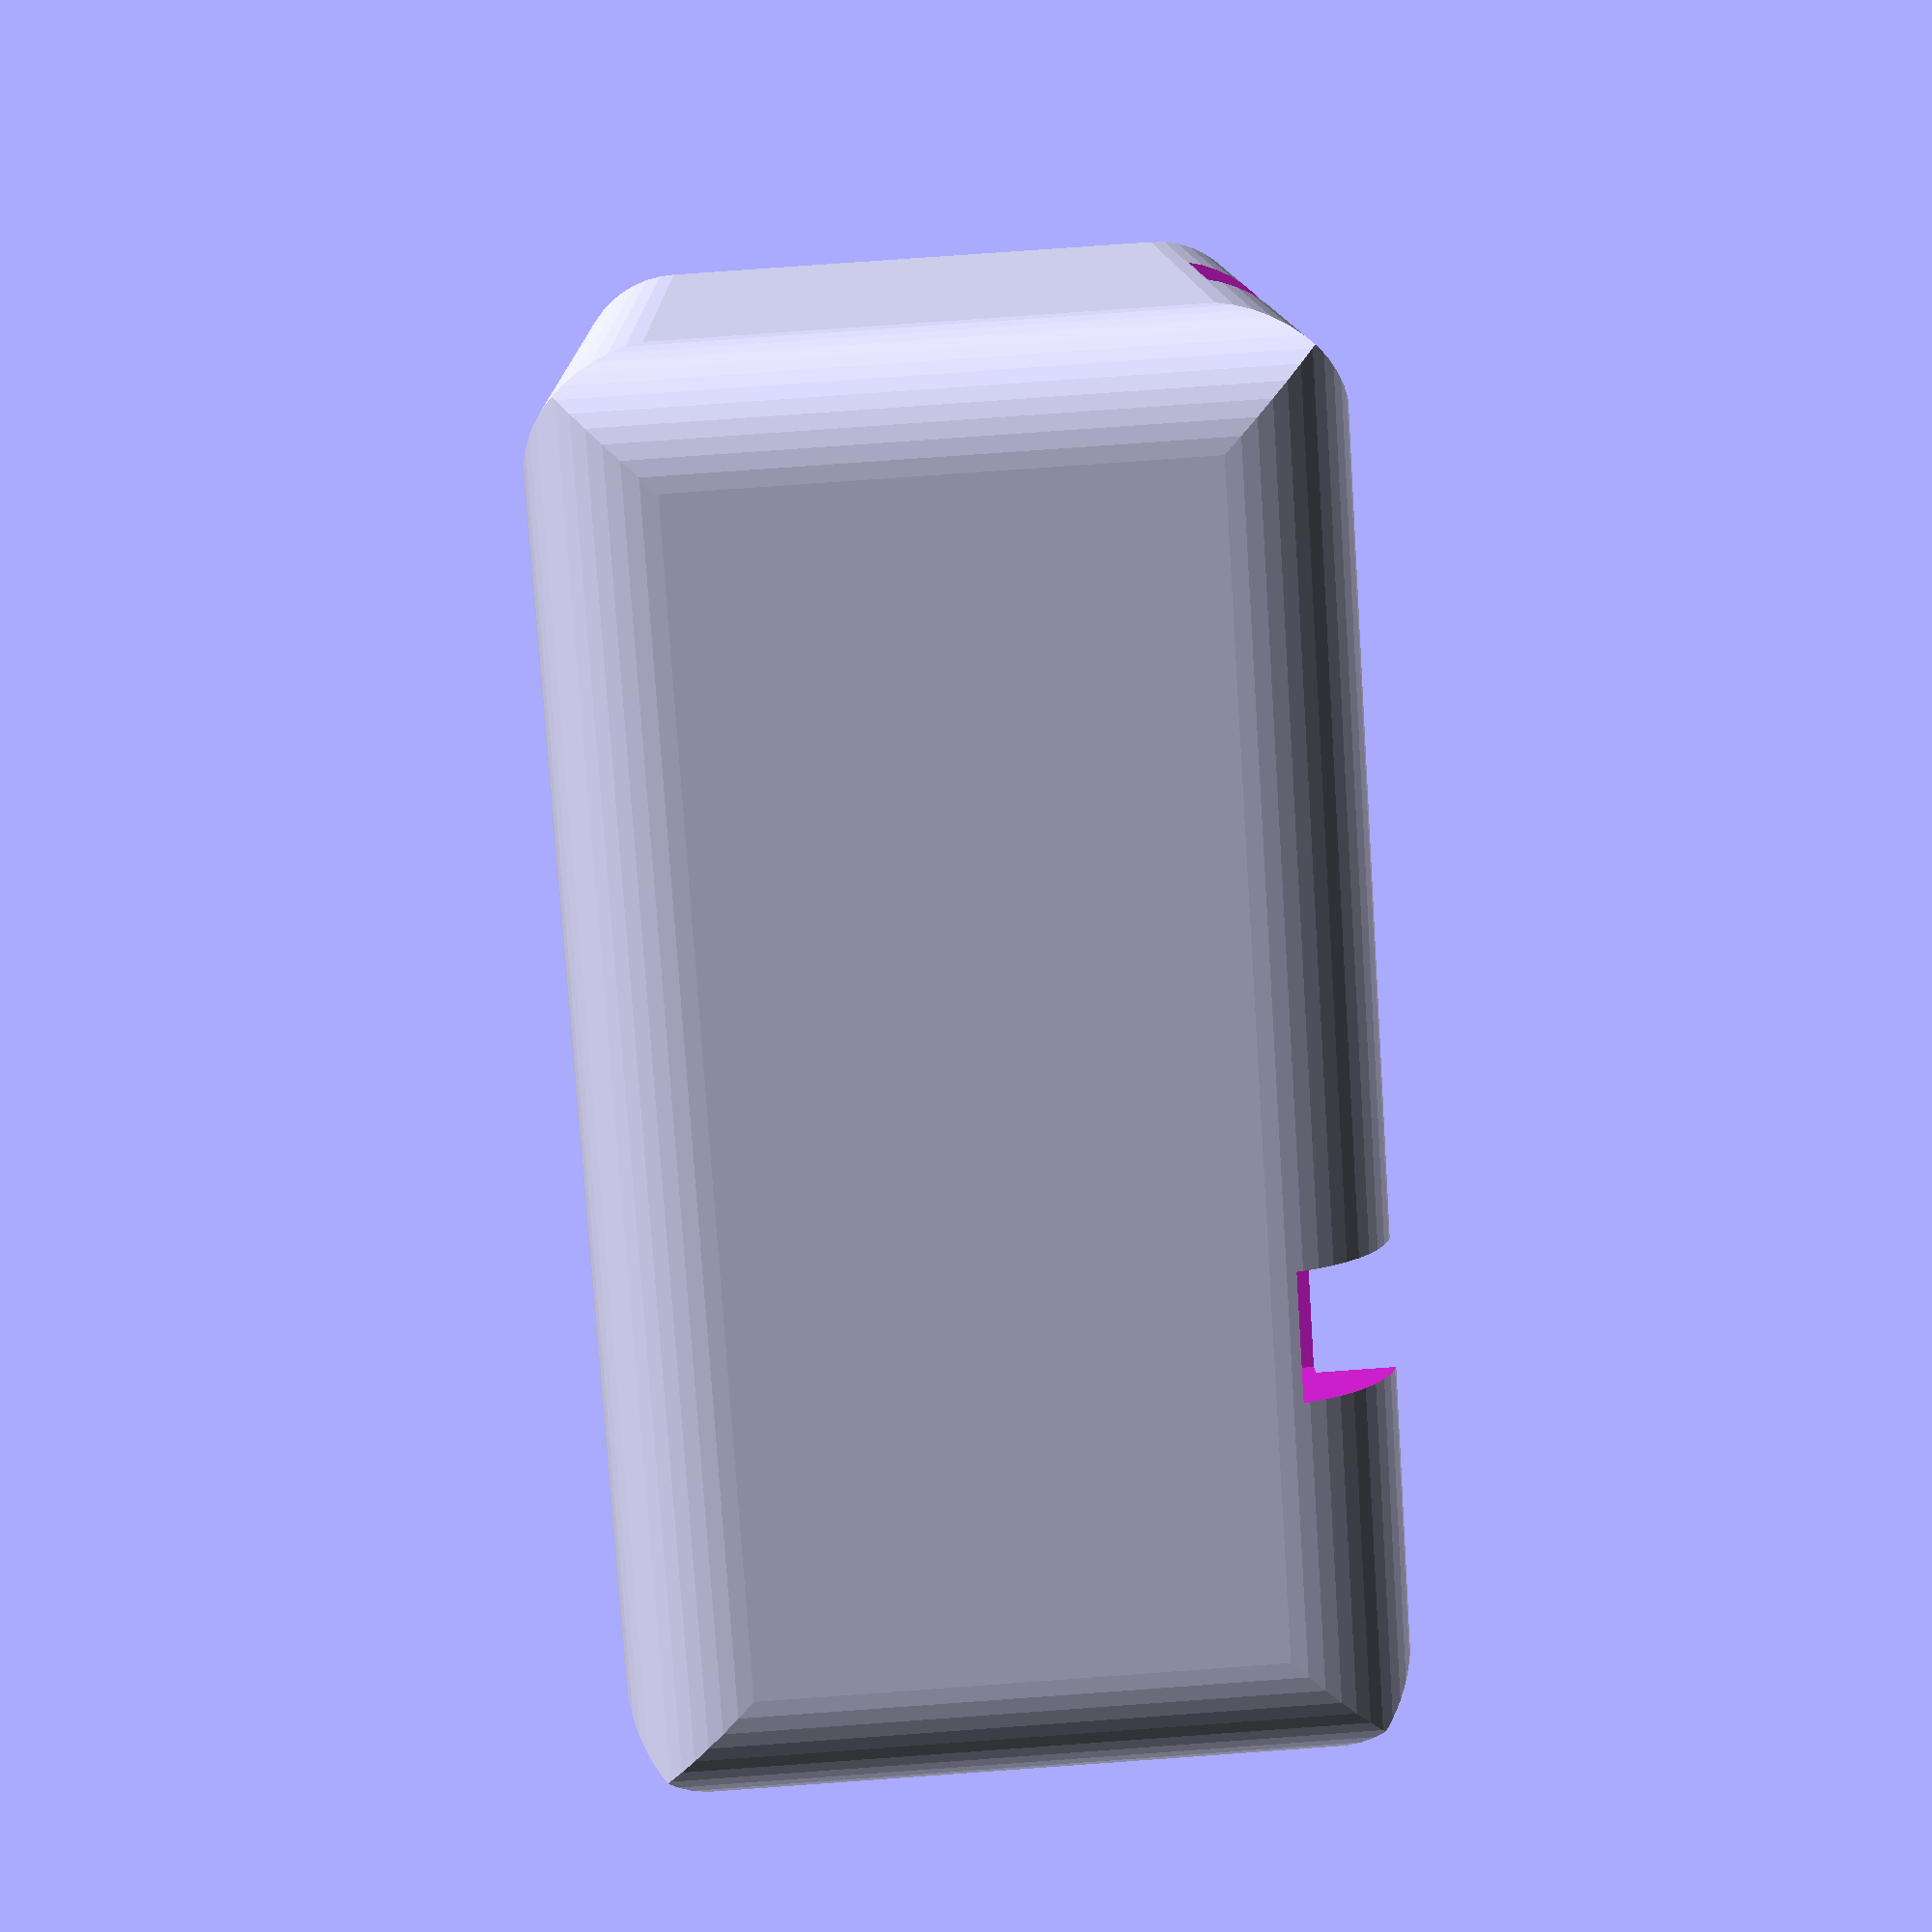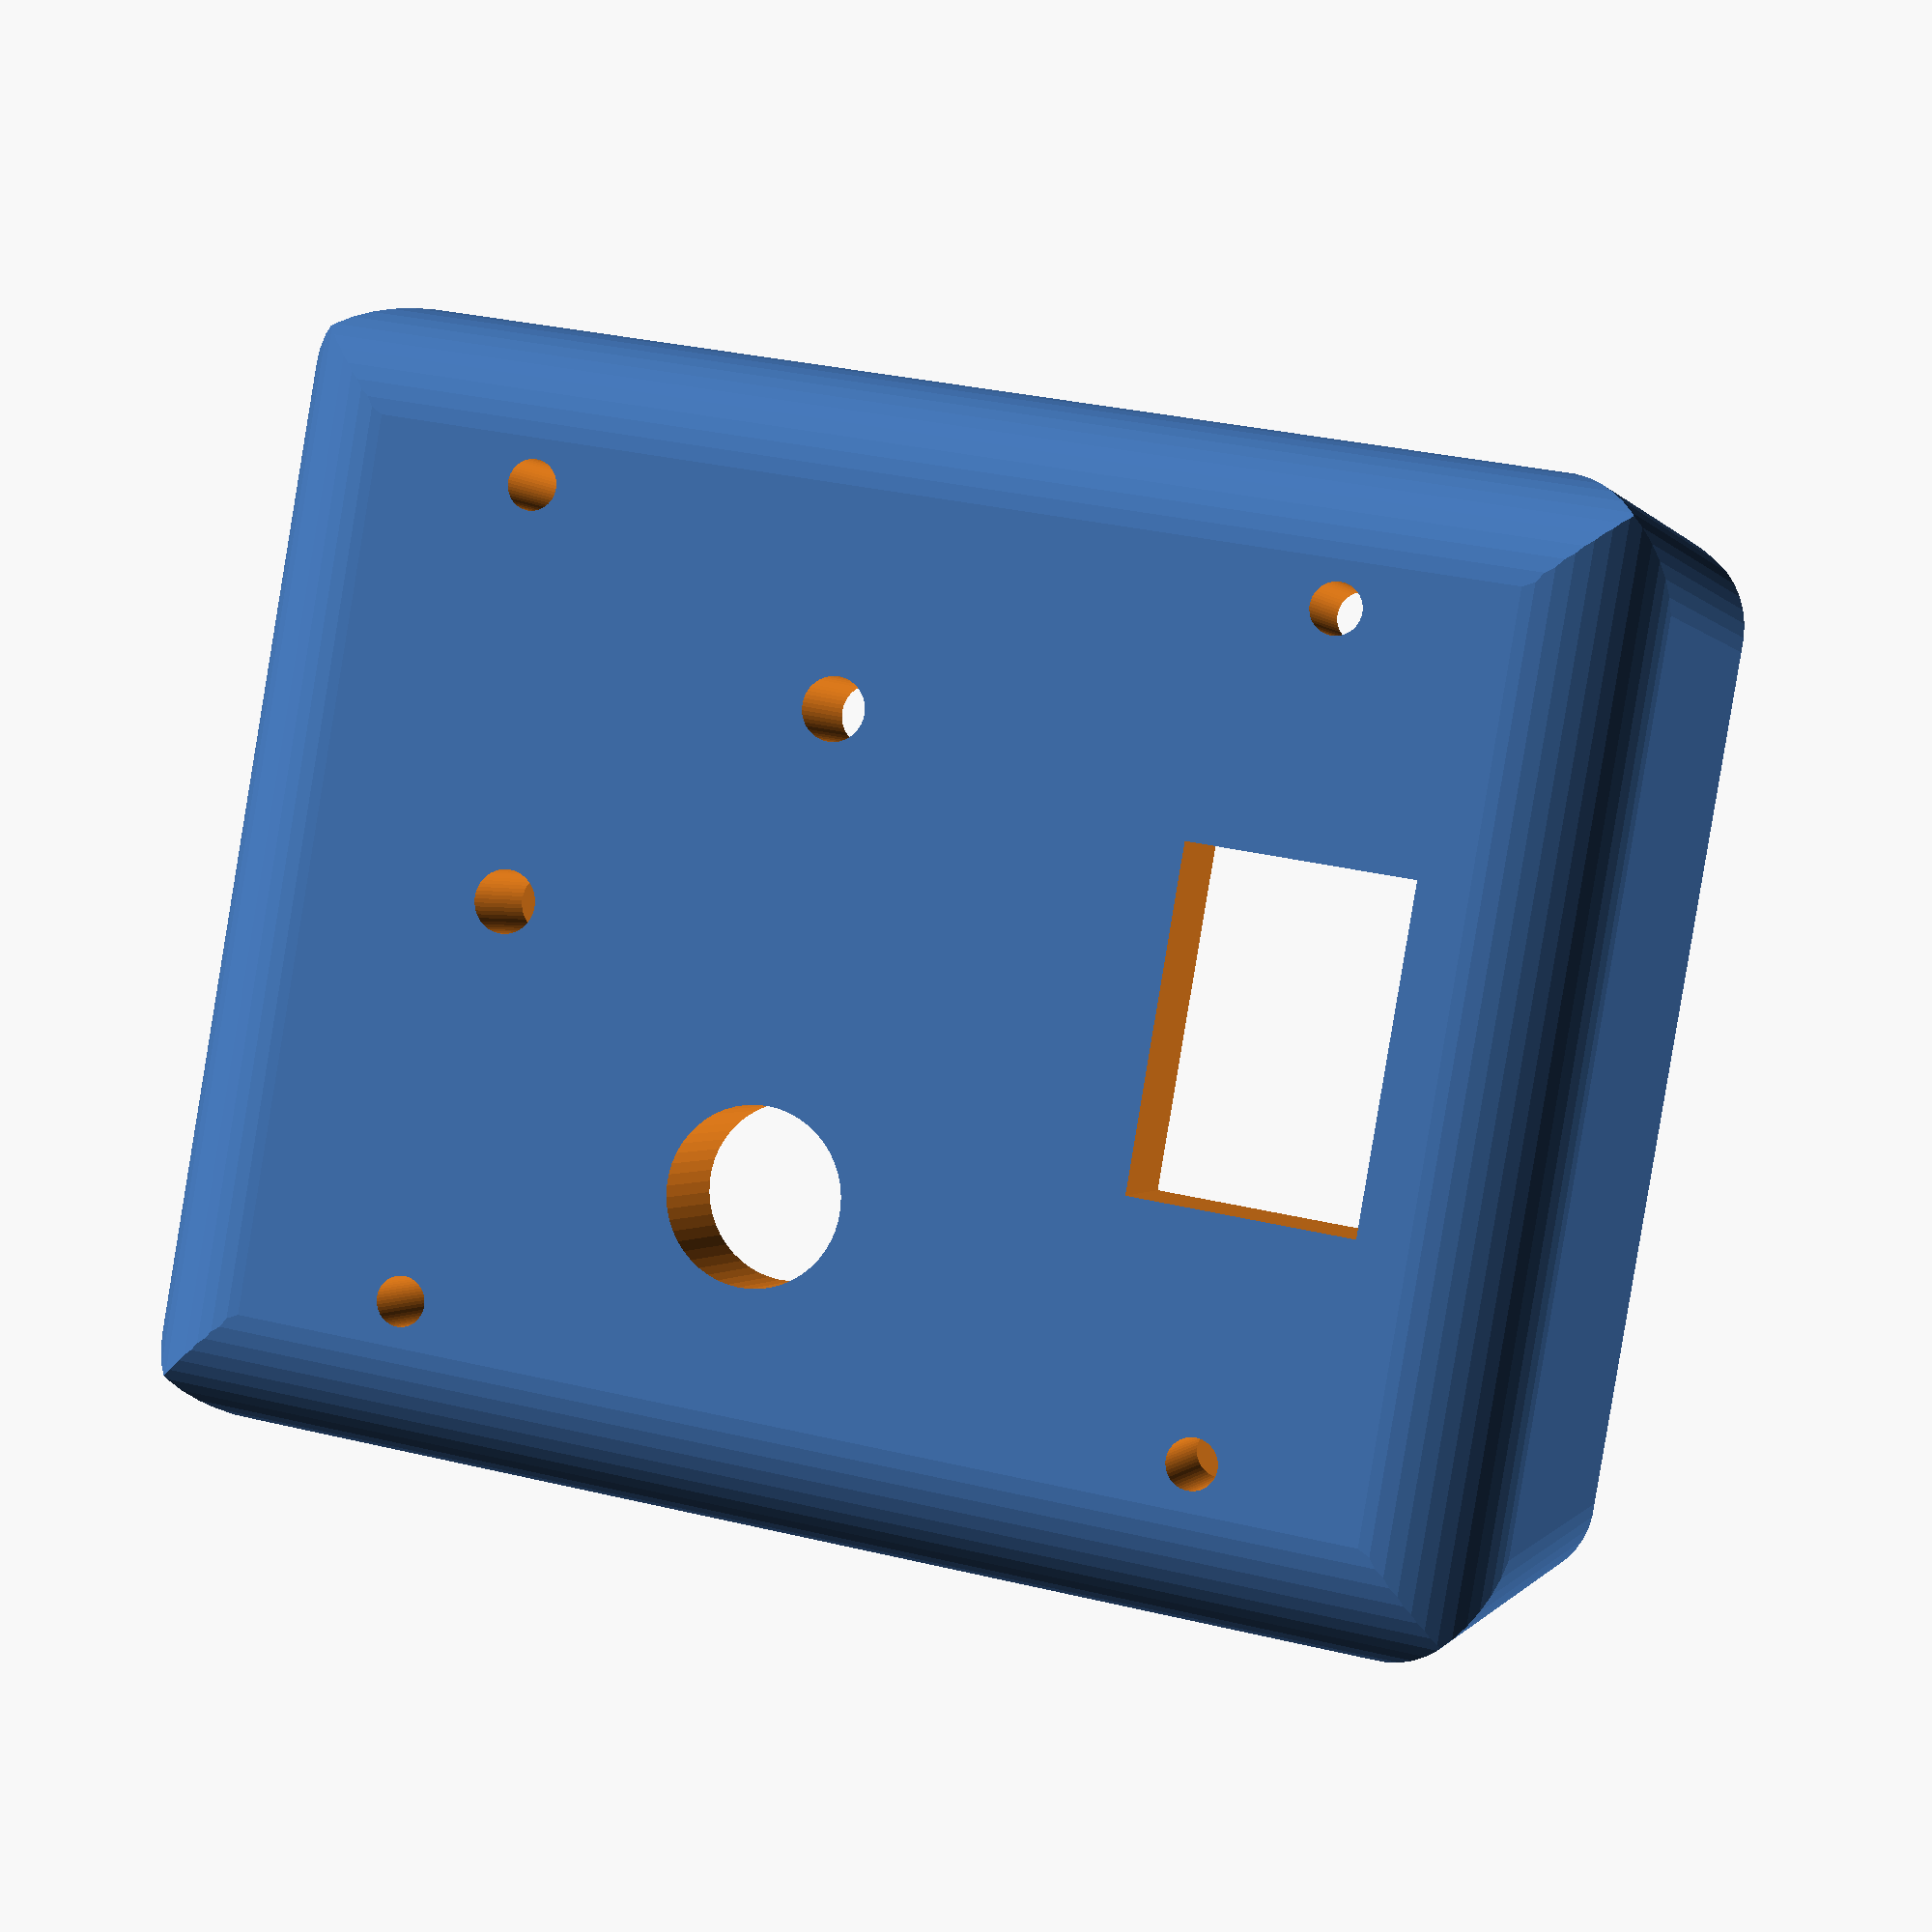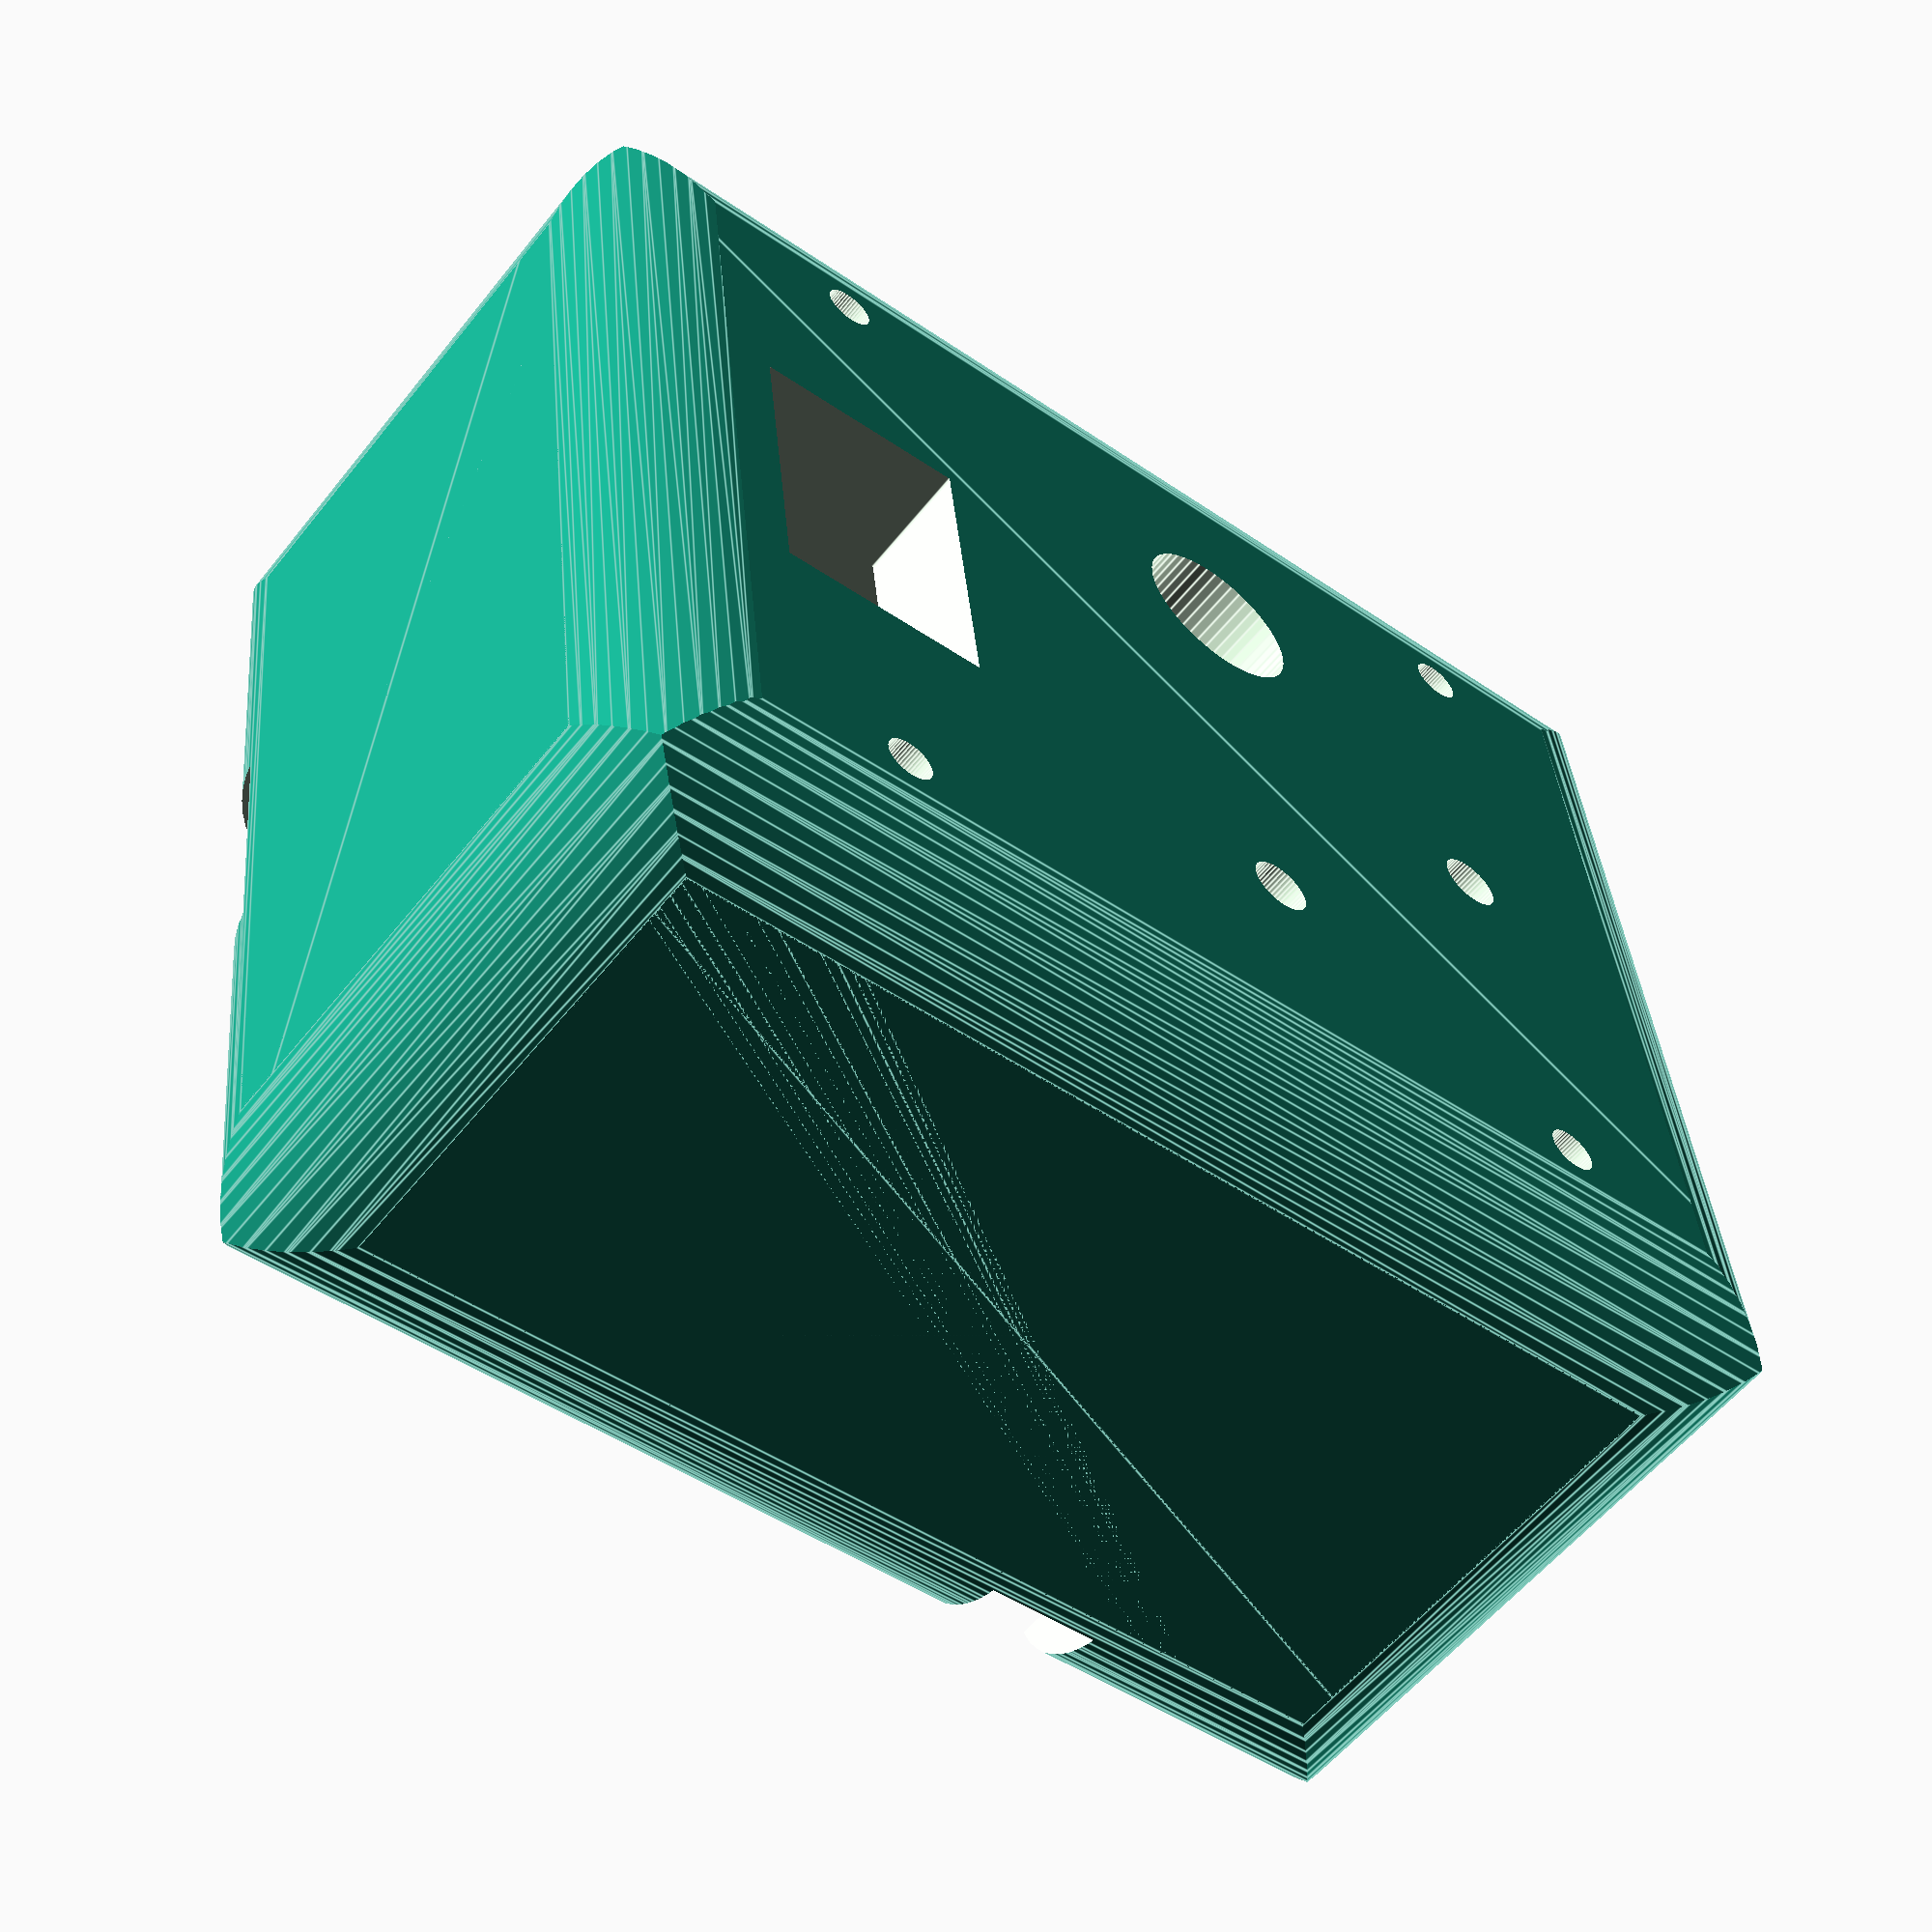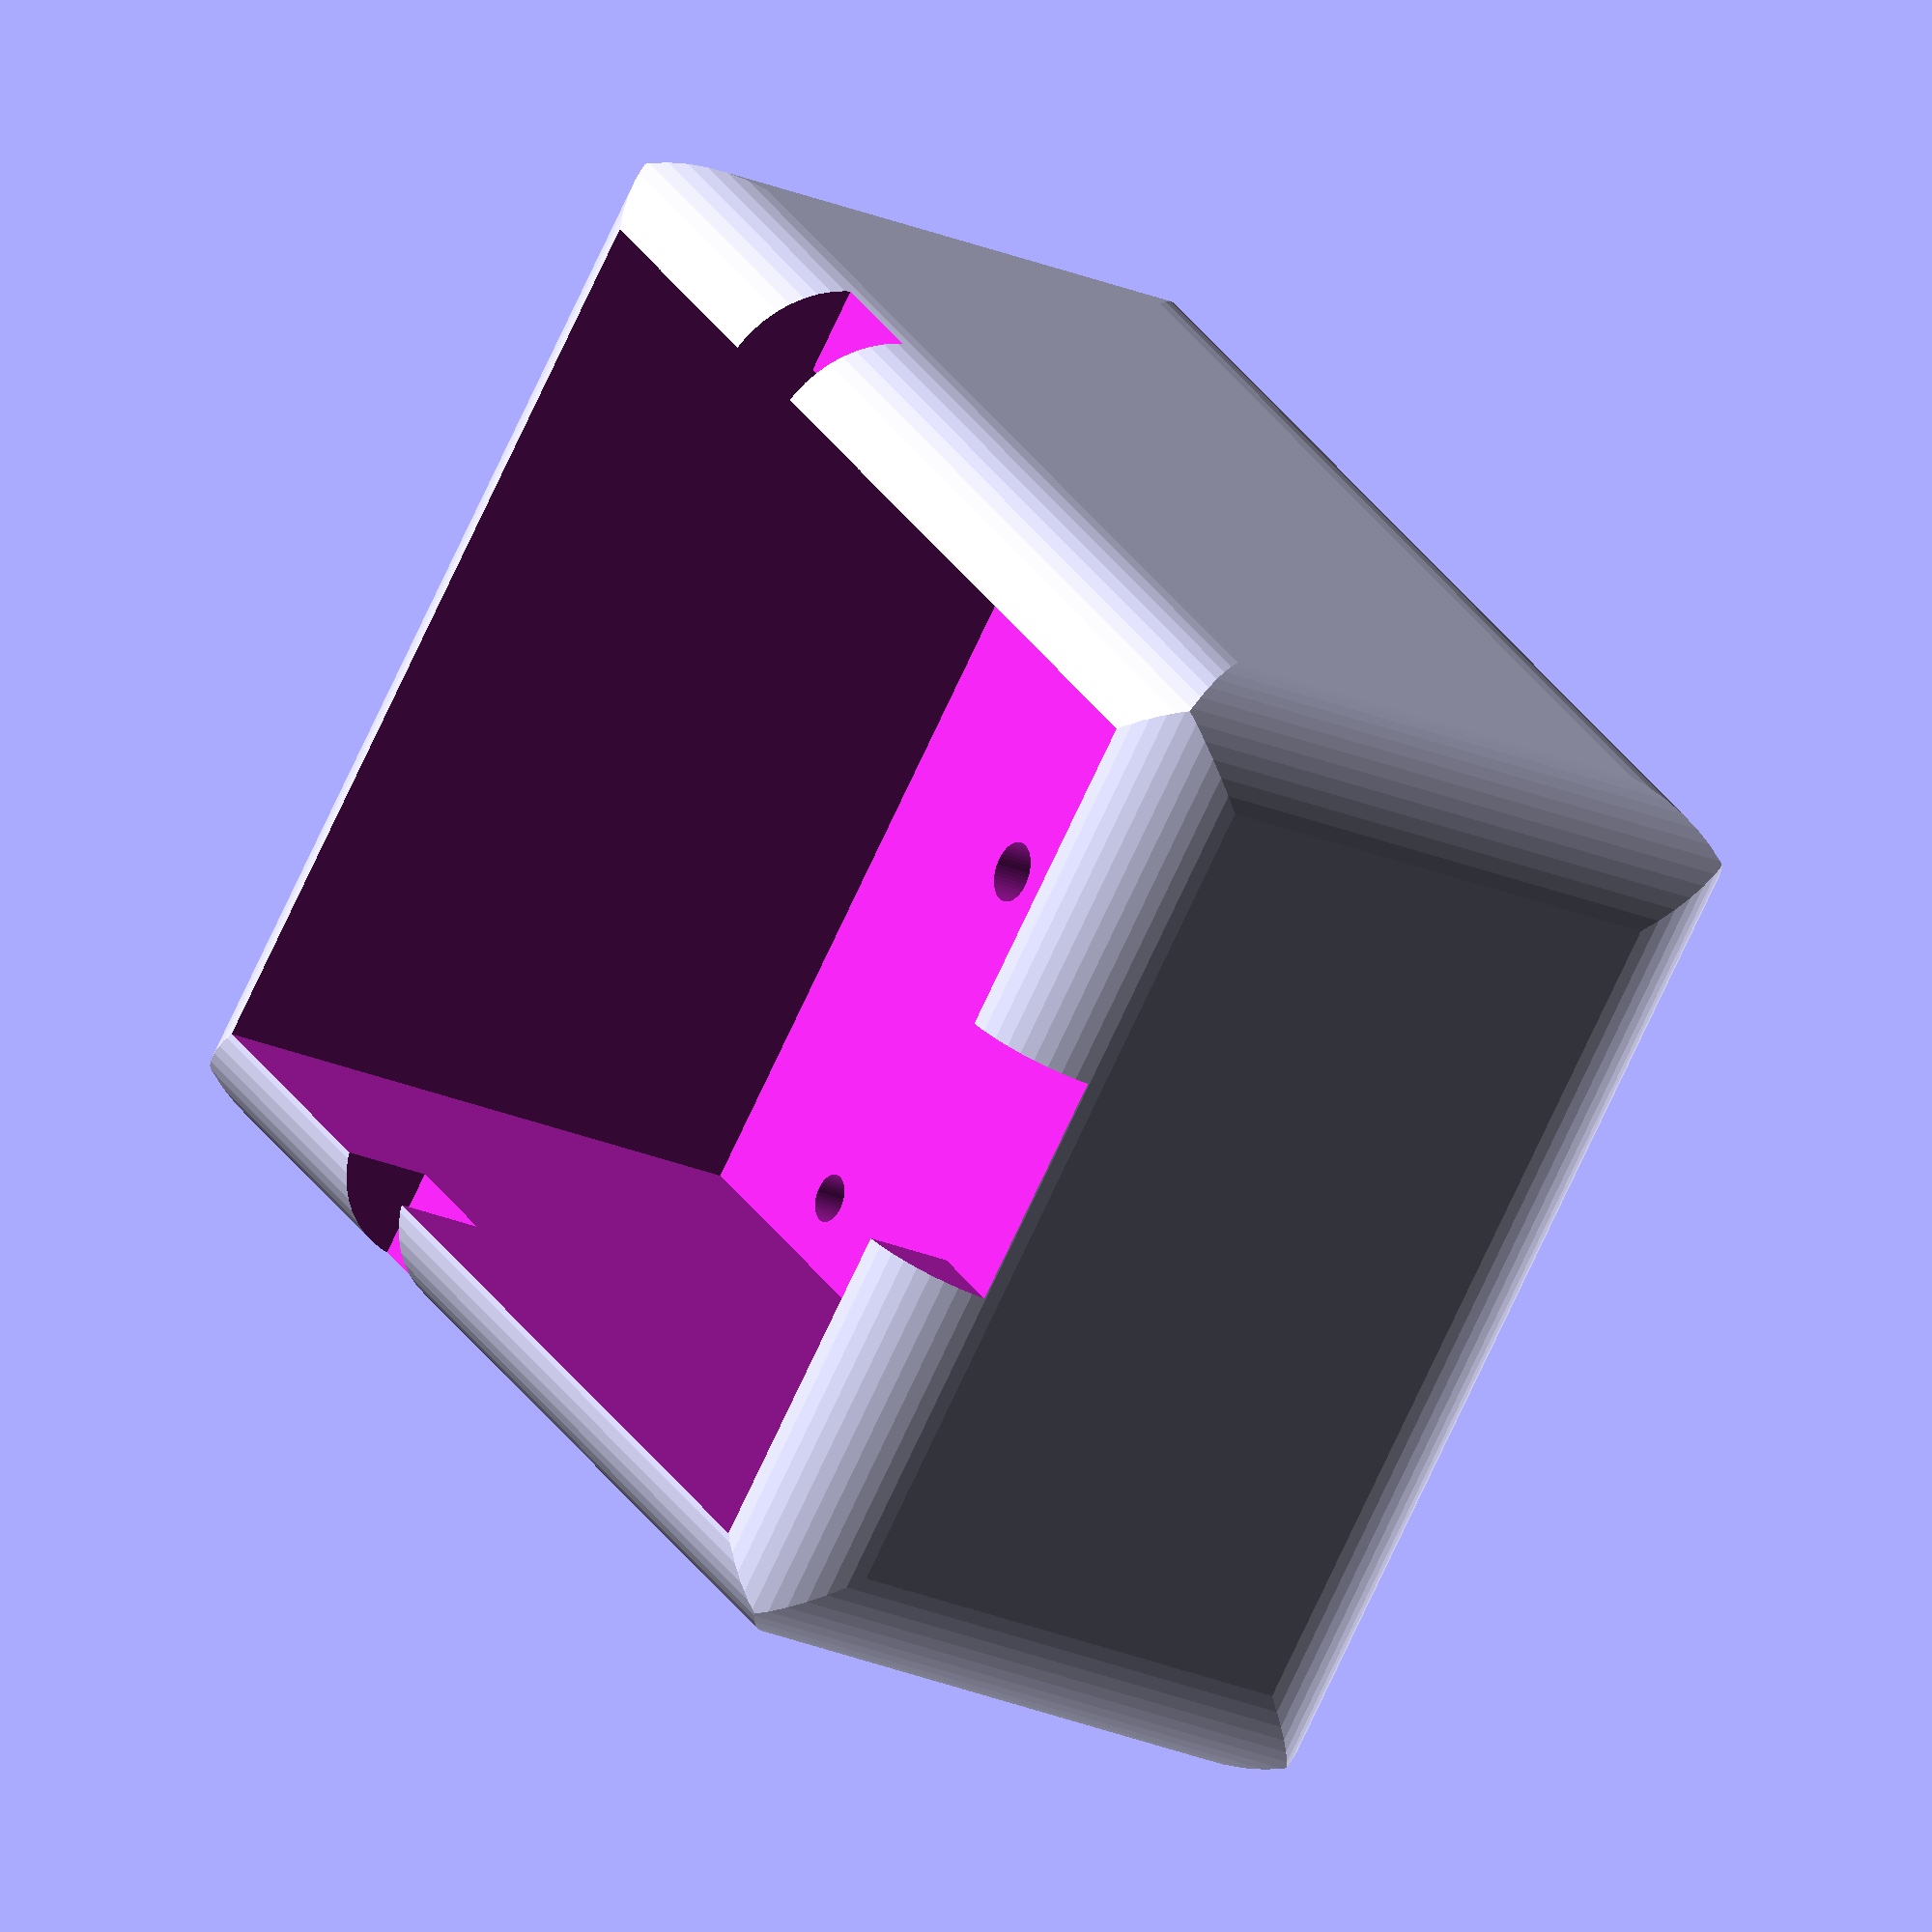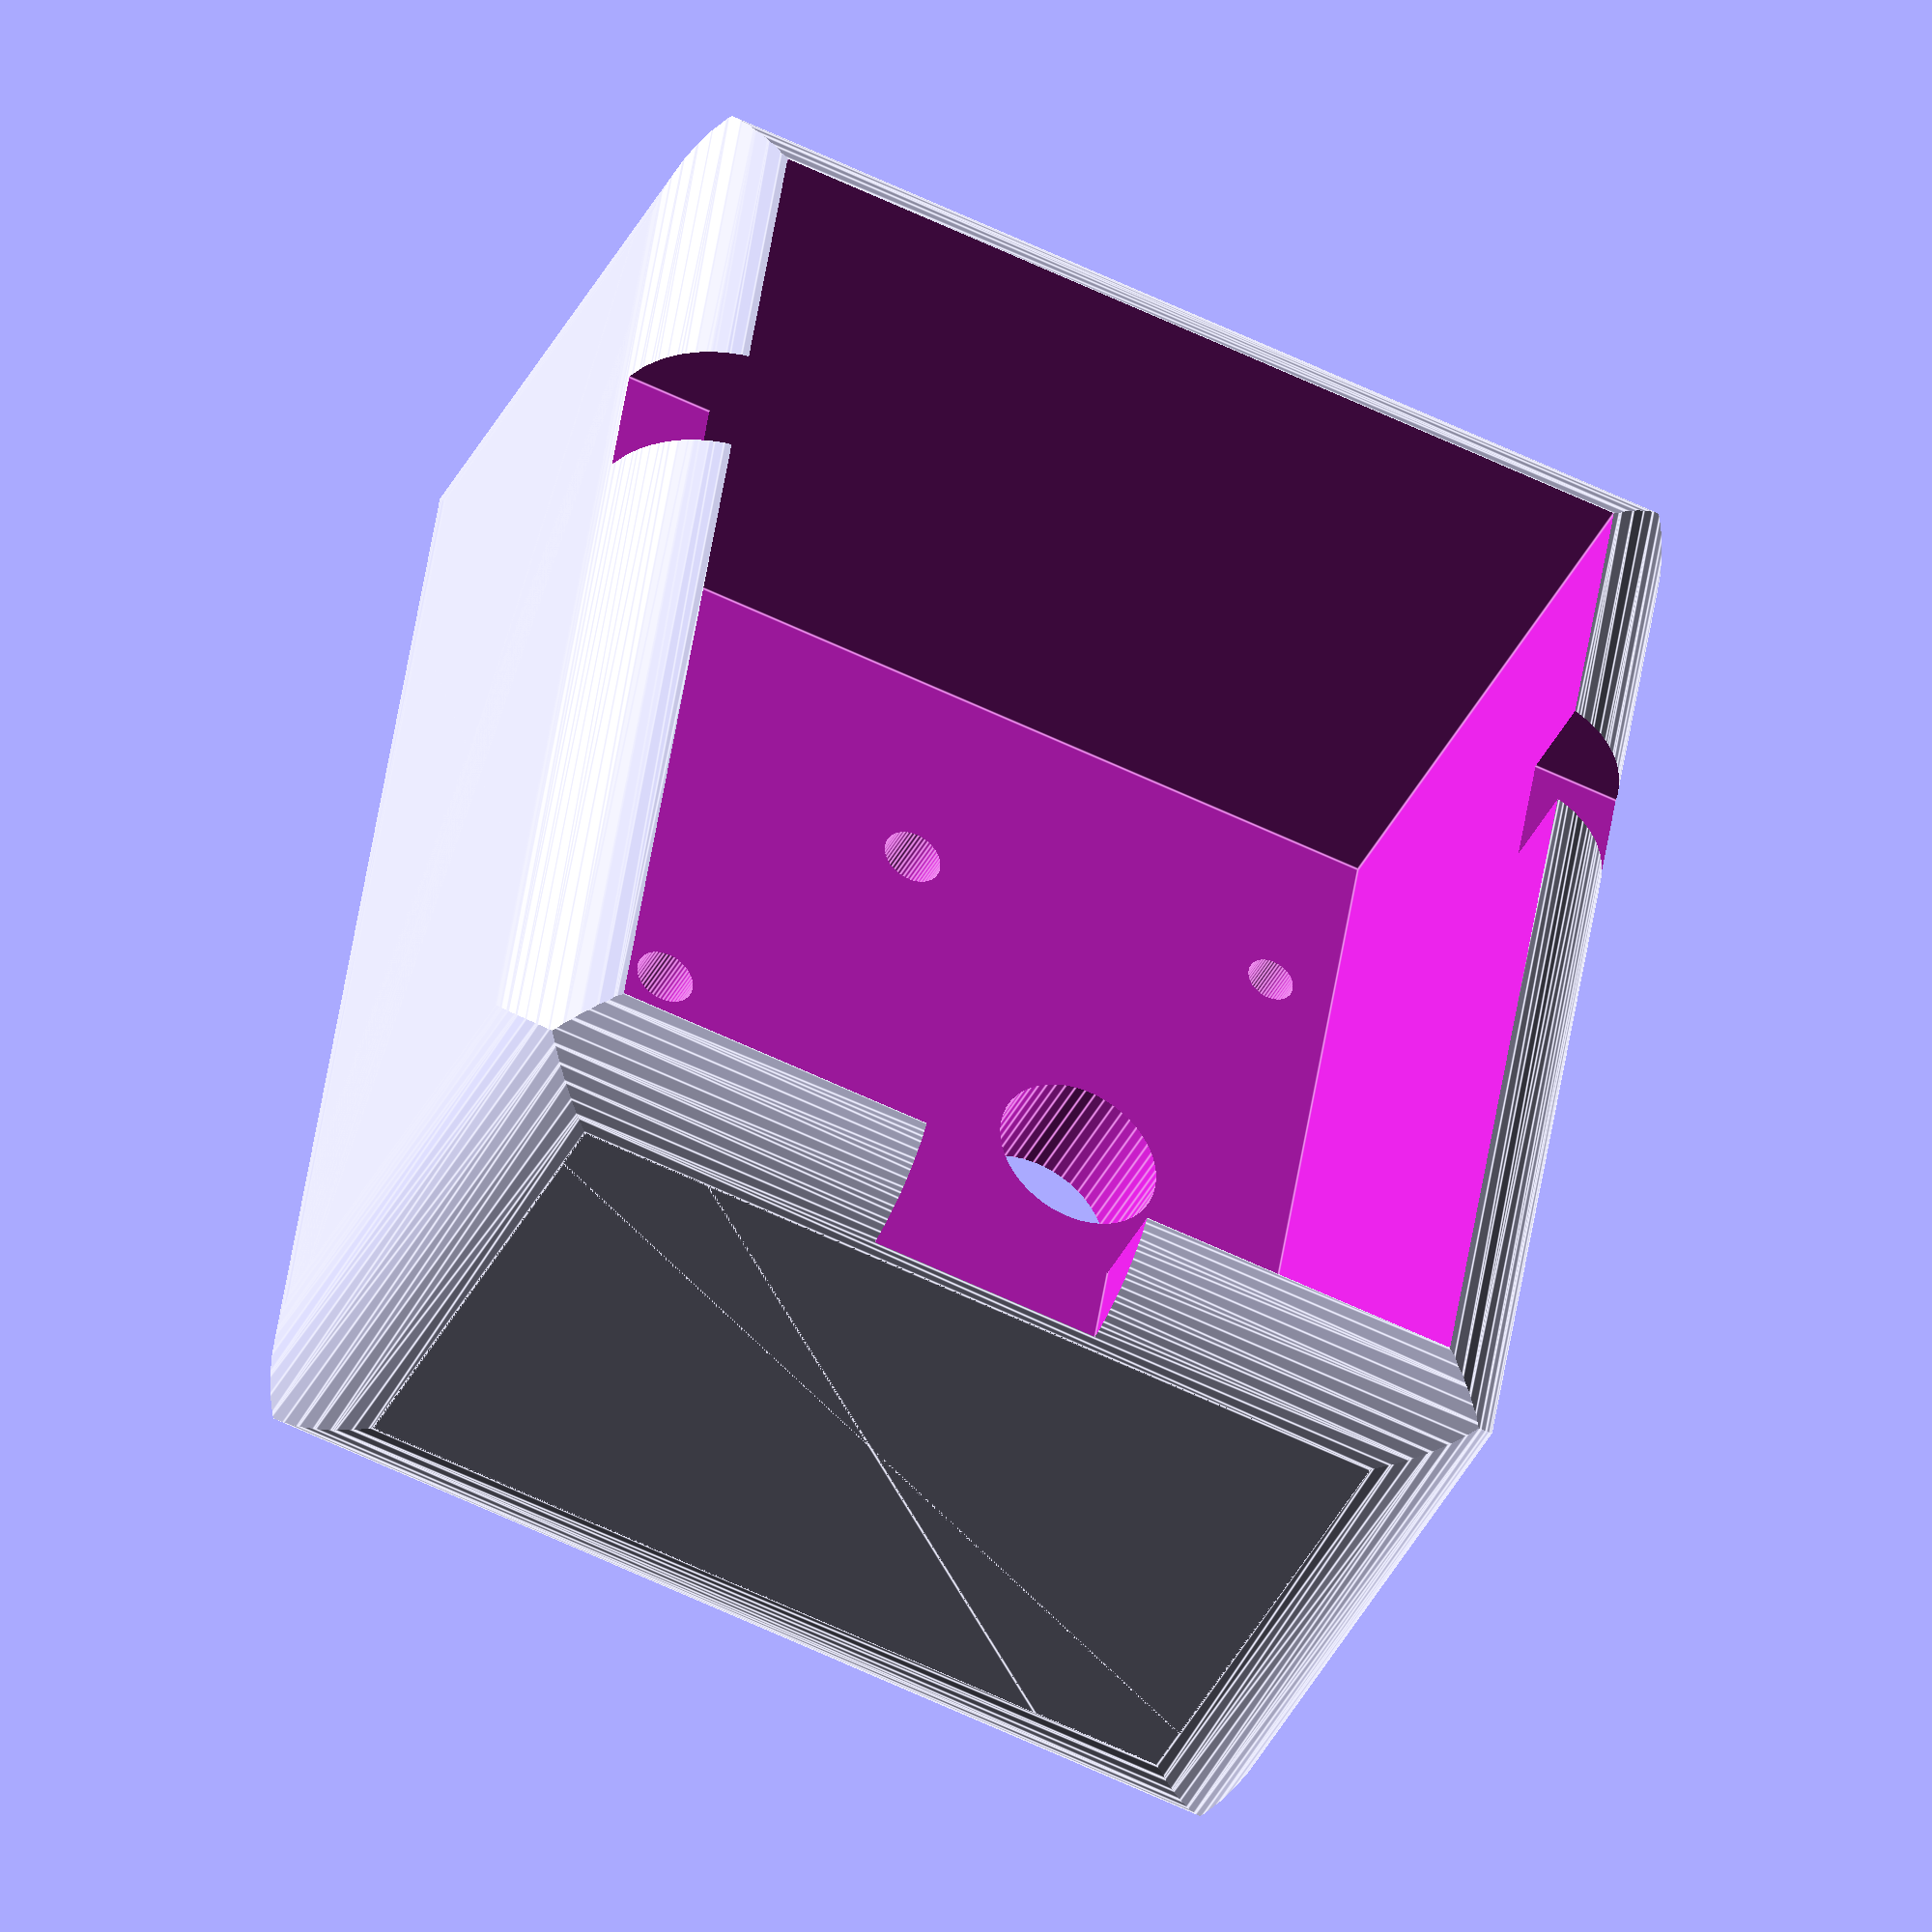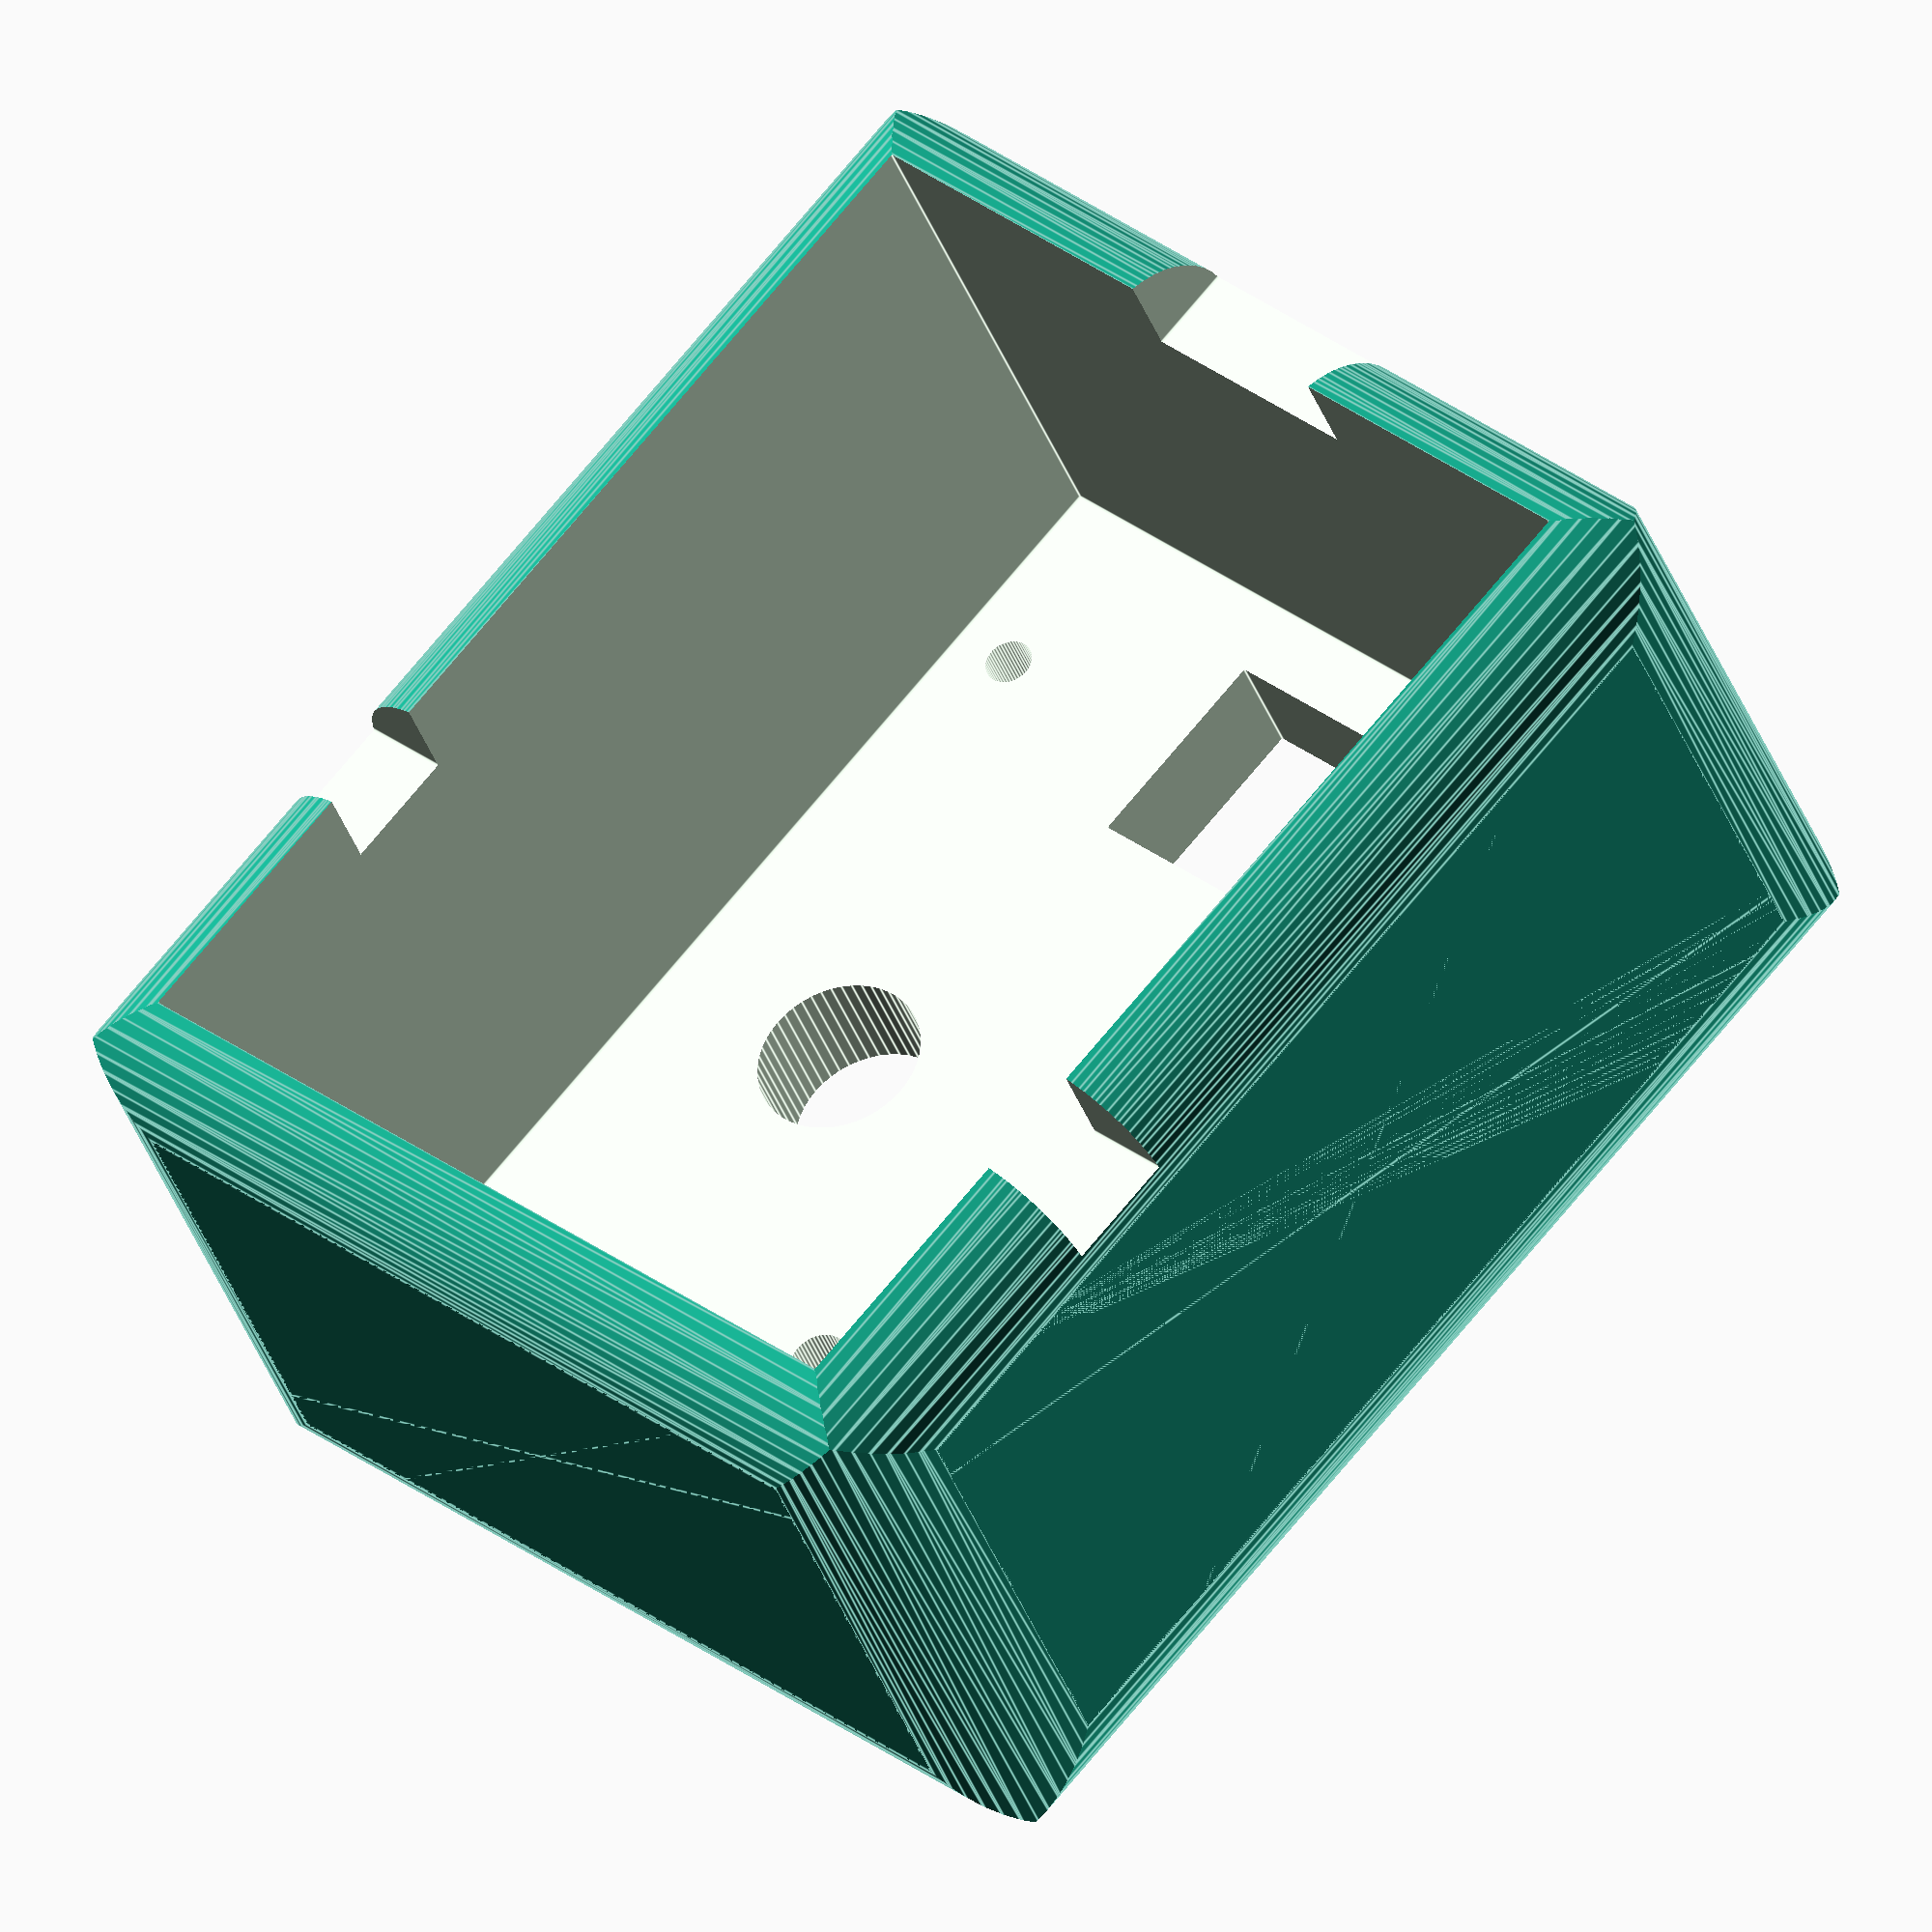
<openscad>
$fn=50;

casing_x = 90;
casing_y = 110;
casing_z = 60;
casing_r = 10;

interior_x = 75;
interior_y = 95;
interior_z = 40;

screw_hole_r = 2;
screw_hole_xy_offset = 3.5;

battery_x = 26.7; // 26.5
battery_y = 17.7; // 17.5
battery_y_offset = 15;

switch_r = 7; // rough measure
led_r = 2.5; // unknown
led_y_offset = 5;

top_cutout_z_offset = 20;

battery_connector_x = 20;
battery_connector_z = 8;

wire_cutout_y = 10;
wire_cutout_z = 8;

bottom_cutout_z_offset = 0;
wire_cutout_y_offset = 20;

difference(){
    casing(casing_x,casing_y,casing_z,casing_r);
    interior(interior_x,interior_y,interior_z);
    screw_holes(interior_x,interior_y,interior_z,screw_hole_r,screw_hole_xy_offset,top_cutout_z_offset);
    slots(interior_x,interior_y,interior_z,top_cutout_z_offset,battery_x,battery_y,battery_y_offset,switch_r,led_r,led_y_offset);
    wire_cutouts(interior_x,interior_y,casing_z,bottom_cutout_z_offset,battery_connector_x,battery_connector_z,wire_cutout_y,wire_cutout_z,wire_cutout_y_offset);
}

// Interior of the case
module interior(x,y,z){
    // Translate it down so cutting is possible
    offset = z;
    translate([0,0,-offset/2])
        // Increasing the height for differencing
        cube(size=[x,y,z+offset], center=true);
}

// Case
module casing(x,y,z,r){
    // Actual dimensions (cylinders are centered)
    xt = (x-2*r)/2;
    yt = (y-2*r)/2;
    zt = (z-2*r)/2;
    // Get the intersection of x, y, and z pillars
    intersection(){
        // Vertical
        hull(){
            translate([-xt,yt]) cylinder(h=z,r=r,center=true);
            translate([-xt,-yt]) cylinder(h=z,r=r,center=true);
            translate([xt,yt]) cylinder(h=z,r=r,center=true);
            translate([xt,-yt]) cylinder(h=z,r=r,center=true);
        }
        // Horizontal (x)
        rotate([0,90,0]){
            hull(){
                translate([-zt,yt]) cylinder(h=x,r=r,center=true);
                translate([-zt,-yt]) cylinder(h=x,r=r,center=true);
                translate([zt,yt]) cylinder(h=x,r=r,center=true);
                translate([zt,-yt]) cylinder(h=x,r=r,center=true);
            }
        }
        // Horizontal (y)
        rotate([90,0,0]){
            hull(){
                translate([-xt,zt]) cylinder(h=y,r=r,center=true);
                translate([-xt,-zt]) cylinder(h=y,r=r,center=true);
                translate([xt,zt]) cylinder(h=y,r=r,center=true);
                translate([xt,-zt]) cylinder(h=y,r=r,center=true);
            }
        }
    }
}

// Holes for screws
module screw_holes(x,y,z,r,offset_xy,offset_z){
    xt = (x-2*r)/2-offset_xy;
    yt = (x-2*r)/2-offset_xy;
    translate([0,0,offset_z]){
        translate([-xt,yt]) cylinder(h=z,r=r,center=true);
        translate([-xt,-yt]) cylinder(h=z,r=r,center=true);
        translate([xt,yt]) cylinder(h=z,r=r,center=true);
        translate([xt,-yt]) cylinder(h=z,r=r,center=true);
    }
}

module slots(x,y,z,offset_z,bat_x,bat_y,bat_y_offset,switch_r,led_r,led_y_offset){
    translate([0,0,offset_z]){
        // Battery
        translate([0,y/2-bat_y_offset])
            cube([bat_x,bat_y,z],center=true);
        // Switch
        translate([x/2/2,-led_y_offset])
            cylinder(r=switch_r,h=z,center=true);
        // LEDs
        translate([-x/2/2,-led_y_offset])
            cylinder(r=led_r,h=z,center=true);
        translate([0,-y/2/2-led_y_offset])
            cylinder(r=led_r,h=z,center=true);
    }
}

module wire_cutouts(x,y,z,offset_z,bat_x,bat_z,w_y,w_z,w_y_offset){
    
    // Battery connector cut-out
    bat_offset_z = z/2 - offset_z - bat_z/2;
    translate([0,y/2,-bat_offset_z]){
        cube([bat_x,y,bat_z],center=true);
    }

    // Wire slot
    wire_offset_z = z/2 - offset_z - w_z/2;
    translate([0,-w_y_offset,-wire_offset_z])
    cube([2*x,w_y,w_z],center=true);
}
</openscad>
<views>
elev=100.8 azim=112.8 roll=94.1 proj=p view=solid
elev=180.2 azim=279.8 roll=163.8 proj=p view=wireframe
elev=56.4 azim=263.7 roll=322.1 proj=p view=edges
elev=202.8 azim=45.3 roll=306.8 proj=o view=wireframe
elev=220.0 azim=351.1 roll=24.8 proj=o view=edges
elev=36.1 azim=318.6 roll=198.0 proj=o view=edges
</views>
